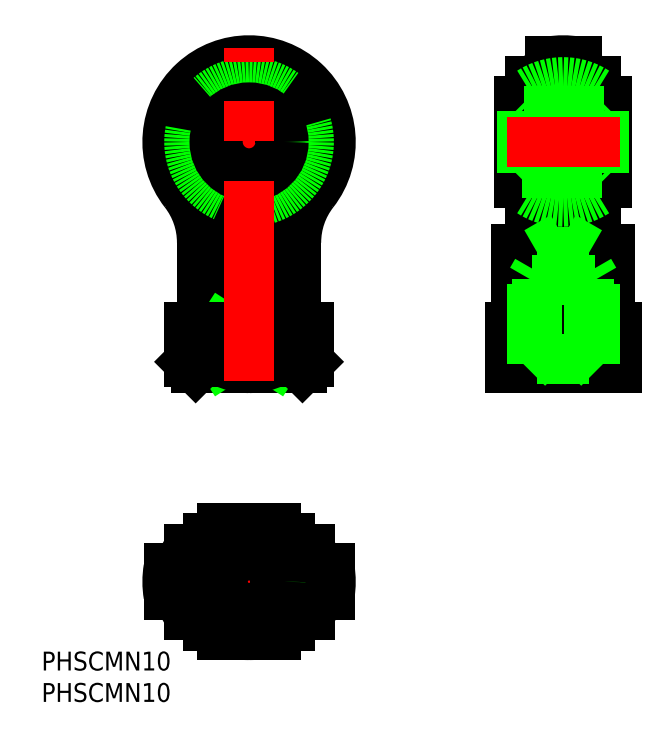
<metadata>
{"format":"dxf","ext":"dxf","renderer":"ezdxf+matplotlib","layout":"modelspace","background":"white","min_lineweight":24,"dpi":150}
</metadata>
<code>
0
SECTION
2
ENTITIES
0
TEXT
8
0
10
-33.04
20
-14.13
30
0
40
3
1
PHSCMN10
0
TEXT
8
0
10
-33.04
20
-19.13
30
0
40
3
1
PHSCMN10
0
LINE
8
CENTER
10
0
20
-10.5
30
0
11
0
21
10.5
31
0
0
LINE
8
CENTER
10
15
20
0
30
0
11
-15
21
0
31
0
0
LINE
8
CENTER
10
15
20
70
30
0
11
-15
21
70
31
0
0
LINE
8
CENTER
10
50
20
32
30
0
11
50
21
85
31
0
0
ARC
8
0
10
0
20
0
30
0
40
8.5
50
90
51
270
0
ARC
8
0
10
0
20
0
30
0
40
8.5
50
270
51
90
0
ARC
8
0
10
0
20
0
30
0
40
9.5
50
296.5
51
63.47
0
ARC
8
0
10
9.5
20
42.5
30
0
40
2
50
180
51
270
0
LINE
8
0
10
-9.5
20
40.5
30
0
11
9.5
21
40.5
31
0
0
LINE
8
0
10
8.5
20
34
30
0
11
-8.5
21
34
31
0
0
ARC
8
0
10
0
20
70
30
0
40
12.82
50
321.4
51
218.6
0
CIRCLE
8
0
10
0
20
70
30
0
40
11.28
0
CIRCLE
8
0
10
0
20
70
30
0
40
9.638
0
ARC
8
0
10
0
20
70
30
0
40
14
50
235
51
305
0
ARC
8
0
10
-2.761
20
64.43
30
0
40
12.3
50
302.1
51
331.4
0
LINE
8
0
10
4.243
20
35
30
0
11
9.5
21
35
31
0
0
ARC
8
0
10
0
20
70
30
0
40
13
50
322
51
218
0
ARC
8
0
10
20.5
20
54.01
30
0
40
13
50
142
51
180
0
ARC
8
0
10
0
20
0
30
0
40
9.5
50
116.5
51
243.5
0
LINE
8
0
10
-4.243
20
-8.5
30
0
11
4.243
21
-8.5
31
0
0
LINE
8
0
10
-4.243
20
8.5
30
0
11
4.243
21
8.5
31
0
0
ARC
8
0
10
6.245
20
-5.178
30
0
40
19
50
146.7
51
155.4
0
LINE
8
0
10
-7.918
20
-5.25
30
0
11
-9.638
21
-5.25
31
0
0
ARC
8
0
10
0
20
-1.563e-13
30
0
40
13
50
170.5
51
189.5
0
LINE
8
0
10
-9.254
20
-2.15
30
0
11
-12.82
21
-2.15
31
0
0
ARC
8
0
10
-11.94
20
-3.15
30
0
40
1
50
24.61
51
90
0
ARC
8
0
10
6.245
20
5.178
30
0
40
19
50
204.6
51
213.3
0
LINE
8
0
10
-9.254
20
2.15
30
0
11
-12.82
21
2.15
31
0
0
ARC
8
0
10
-11.94
20
3.15
30
0
40
1
50
270
51
335.4
0
LINE
8
0
10
-7.918
20
5.25
30
0
11
-9.638
21
5.25
31
0
0
LINE
8
0
10
-7.5
20
54.01
30
0
11
-7.5
21
42.5
31
0
0
LINE
8
0
10
4.243
20
40.5
30
0
11
-4.243
21
35
31
0
0
LINE
8
0
10
-4.243
20
40.5
30
0
11
4.243
21
35
31
0
0
LINE
8
0
10
-4.243
20
35
30
0
11
-4.243
21
40.5
31
0
0
LINE
8
0
10
4.243
20
35
30
0
11
4.243
21
40.5
31
0
0
LINE
8
0
10
-9.5
20
40.5
30
0
11
-9.5
21
35
31
0
0
ARC
8
0
10
0.1742
20
44.24
30
0
40
10.24
50
244.4
51
269
0
LINE
8
0
10
-9.5
20
35
30
0
11
-4.243
21
35
31
0
0
LINE
8
0
10
-9.5
20
35
30
0
11
-8.5
21
34
31
0
0
ARC
8
0
10
-0.1643
20
44.2
30
0
40
10.2
50
270.9
51
295.6
0
ARC
8
0
10
-9.5
20
42.5
30
0
40
2
50
270
51
0
0
ARC
8
0
10
0
20
60.57
30
0
40
7.568
50
240.1
51
299.9
0
ARC
8
0
10
2.298
20
63.99
30
0
40
11.68
50
207.9
51
238.7
0
ARC
8
0
10
-20.5
20
54.01
30
0
40
13
50
0
51
37.96
0
ARC
8
0
10
-20.27
20
53.81
30
0
40
13.12
50
21.07
51
38.62
0
ARC
8
0
10
-6.245
20
-5.178
30
0
40
19
50
24.61
51
33.29
0
LINE
8
0
10
12.82
20
-2.15
30
0
11
9.254
21
-2.15
31
0
0
LINE
8
0
10
12.82
20
2.15
30
0
11
9.254
21
2.15
31
0
0
ARC
8
0
10
-6.245
20
5.178
30
0
40
19
50
326.7
51
335.4
0
LINE
8
0
10
9.638
20
-5.25
30
0
11
7.918
21
-5.25
31
0
0
ARC
8
0
10
11.94
20
-3.15
30
0
40
1
50
90
51
155.4
0
ARC
8
0
10
11.94
20
3.15
30
0
40
1
50
204.6
51
270
0
ARC
8
0
10
0
20
-1.563e-13
30
0
40
13
50
350.5
51
9.52
0
LINE
8
0
10
9.638
20
5.25
30
0
11
7.918
21
5.25
31
0
0
LINE
8
0
10
52.15
20
82.82
30
0
11
52.15
21
58.53
31
0
0
LINE
8
0
10
47.85
20
82.82
30
0
11
47.85
21
58.53
31
0
0
ARC
8
0
10
55.18
20
63.75
30
0
40
19
50
114.6
51
123.3
0
ARC
8
0
10
44.82
20
63.75
30
0
40
19
50
56.71
51
65.39
0
ARC
8
0
10
58.5
20
41.5
30
0
40
1
50
180
51
270
0
LINE
8
0
10
41.5
20
40.5
30
0
11
58.5
21
40.5
31
0
0
LINE
8
0
10
58.5
20
34
30
0
11
41.5
21
34
31
0
0
LINE
8
0
10
41.5
20
35
30
0
11
58.5
21
35
31
0
0
LINE
8
0
10
57.5
20
41.5
30
0
11
57.5
21
53
31
0
0
LINE
8
0
10
42.5
20
53
30
0
11
42.5
21
41.5
31
0
0
LINE
8
0
10
7.5
20
42.5
30
0
11
7.5
21
54.01
31
0
0
LINE
8
0
10
9.5
20
35
30
0
11
9.5
21
40.5
31
0
0
LINE
8
0
10
8.5
20
34
30
0
11
9.5
21
35
31
0
0
LINE
8
0
10
41.5
20
34
30
0
11
41.5
21
40.5
31
0
0
ARC
8
0
10
41.5
20
41.5
30
0
40
1
50
270
51
0
0
ARC
8
0
10
20.27
20
53.81
30
0
40
13.12
50
141.4
51
158.9
0
LINE
8
0
10
44.75
20
79.64
30
0
11
44.75
21
60.36
31
0
0
LINE
8
0
10
55.25
20
79.64
30
0
11
55.25
21
60.36
31
0
0
ARC
8
0
10
-9.373
20
109
30
0
40
76.31
50
313.9
51
318.6
0
ARC
8
0
10
55.18
20
76.25
30
0
40
19
50
236.7
51
245.4
0
ARC
8
0
10
230.1
20
-135.5
30
0
40
266
50
134.5
51
134.9
0
ARC
8
0
10
115.7
20
115.1
30
0
40
85.11
50
221.7
51
225.9
0
ARC
8
0
10
-130.1
20
-135.5
30
0
40
266
50
45.14
51
45.45
0
ARC
8
0
10
46.85
20
58.06
30
0
40
1
50
22.56
51
65.39
0
ARC
8
0
10
44.82
20
76.25
30
0
40
19
50
294.6
51
303.3
0
ARC
8
0
10
53.15
20
58.06
30
0
40
1
50
114.6
51
157.4
0
LINE
8
0
10
58.5
20
34
30
0
11
58.5
21
40.5
31
0
0
ARC
8
0
10
53.15
20
81.94
30
0
40
1
50
180
51
245.4
0
ARC
8
0
10
50
20
70
30
0
40
13
50
80.48
51
99.52
0
ARC
8
0
10
46.85
20
81.94
30
0
40
1
50
294.6
51
0
0
CIRCLE
8
0
10
0
20
-5.68e-14
30
0
40
5
0
CIRCLE
8
0
10
0
20
-5.68e-14
30
0
40
4.188
0
LINE
8
0
10
54.19
20
35.5
30
0
11
54.19
21
52.5
31
0
0
LINE
8
0
10
55
20
34.69
30
0
11
55
21
48
31
0
0
LINE
8
0
10
45
20
34.69
30
0
11
45
21
48
31
0
0
LINE
8
0
10
45.81
20
35.5
30
0
11
45.81
21
52.5
31
0
0
LINE
8
0
10
54.19
20
52.5
30
0
11
50
21
54.92
31
0
0
LINE
8
0
10
54.19
20
52.5
30
0
11
45.81
21
52.5
31
0
0
LINE
8
0
10
55
20
48
30
0
11
45
21
48
31
0
0
LINE
8
0
10
45.81
20
52.5
30
0
11
50
21
54.92
31
0
0
LINE
8
0
10
45
20
48
30
0
11
45.81
21
49.41
31
0
0
LINE
8
0
10
55
20
48
30
0
11
54.19
21
49.41
31
0
0
CIRCLE
8
0
10
0
20
-5.68e-14
30
0
40
5.688
0
LINE
8
0
10
54.19
20
35.5
30
0
11
45.81
21
35.5
31
0
0
LINE
8
0
10
45.81
20
35.5
30
0
11
44.31
21
34
31
0
0
LINE
8
0
10
54.19
20
35.5
30
0
11
55.69
21
34
31
0
0
ARC
8
0
10
50
20
70
30
0
40
9.525
50
42.7
51
56.55
0
LINE
8
0
10
57
20
63.54
30
0
11
57
21
76.46
31
0
0
LINE
8
0
10
43
20
76.46
30
0
11
43
21
63.54
31
0
0
ARC
8
0
10
50
20
70
30
0
40
9.525
50
222.7
51
236.6
0
CIRCLE
8
0
10
0
20
70
30
0
40
6.46
0
CIRCLE
8
0
10
0
20
70
30
0
40
7.948
0
CIRCLE
8
0
10
0
20
70
30
0
40
9.525
0
ARC
8
0
10
50
20
70
30
0
40
9.525
50
123.4
51
137.3
0
ARC
8
0
10
50
20
70
30
0
40
9.525
50
56.55
51
123.4
0
ARC
8
0
10
50
20
70
30
0
40
9.525
50
236.6
51
303.4
0
ARC
8
0
10
50
20
70
30
0
40
9.525
50
303.4
51
317.3
0
CIRCLE
8
0
10
0
20
70
30
0
40
5
0
CIRCLE
8
0
10
0
20
70
30
0
40
5.5
0
LINE
8
0
10
43.5
20
75
30
0
11
43
21
75.5
31
0
0
LINE
8
0
10
43.5
20
65
30
0
11
43
21
64.5
31
0
0
LINE
8
0
10
56.5
20
65
30
0
11
57
21
64.5
31
0
0
LINE
8
0
10
56.5
20
75
30
0
11
57
21
75.5
31
0
0
LINE
8
0
10
43.5
20
75
30
0
11
43.5
21
65
31
0
0
LINE
8
0
10
43.5
20
65
30
0
11
56.5
21
65
31
0
0
LINE
8
0
10
56.5
20
65
30
0
11
56.5
21
75
31
0
0
LINE
8
0
10
56.5
20
75
30
0
11
43.5
21
75
31
0
0
LINE
8
CENTER
10
0
20
32
30
0
11
0
21
85
31
0
0
LINE
8
CENTER
10
41
20
70
30
0
11
59
21
70
31
0
0
LINE
8
0
10
-6.46
20
-7
30
0
11
-6.423
21
-7
31
0
0
ARC
8
0
10
0
20
-5.68e-14
30
0
40
9.525
50
312.7
51
326.6
0
LINE
8
0
10
6.46
20
7
30
0
11
6.423
21
7
31
0
0
ARC
8
0
10
0
20
-5.68e-14
30
0
40
9.525
50
33.45
51
47.3
0
ARC
8
0
10
0
20
-5.68e-14
30
0
40
9.525
50
132.7
51
146.6
0
ARC
8
0
10
0
20
-5.68e-14
30
0
40
9.525
50
213.4
51
227.3
0
LINE
8
0
10
-6.423
20
7
30
0
11
-6.46
21
7
31
0
0
LINE
8
0
10
6.423
20
-7
30
0
11
6.46
21
-7
31
0
0
ENDSEC
0
EOF

</code>
